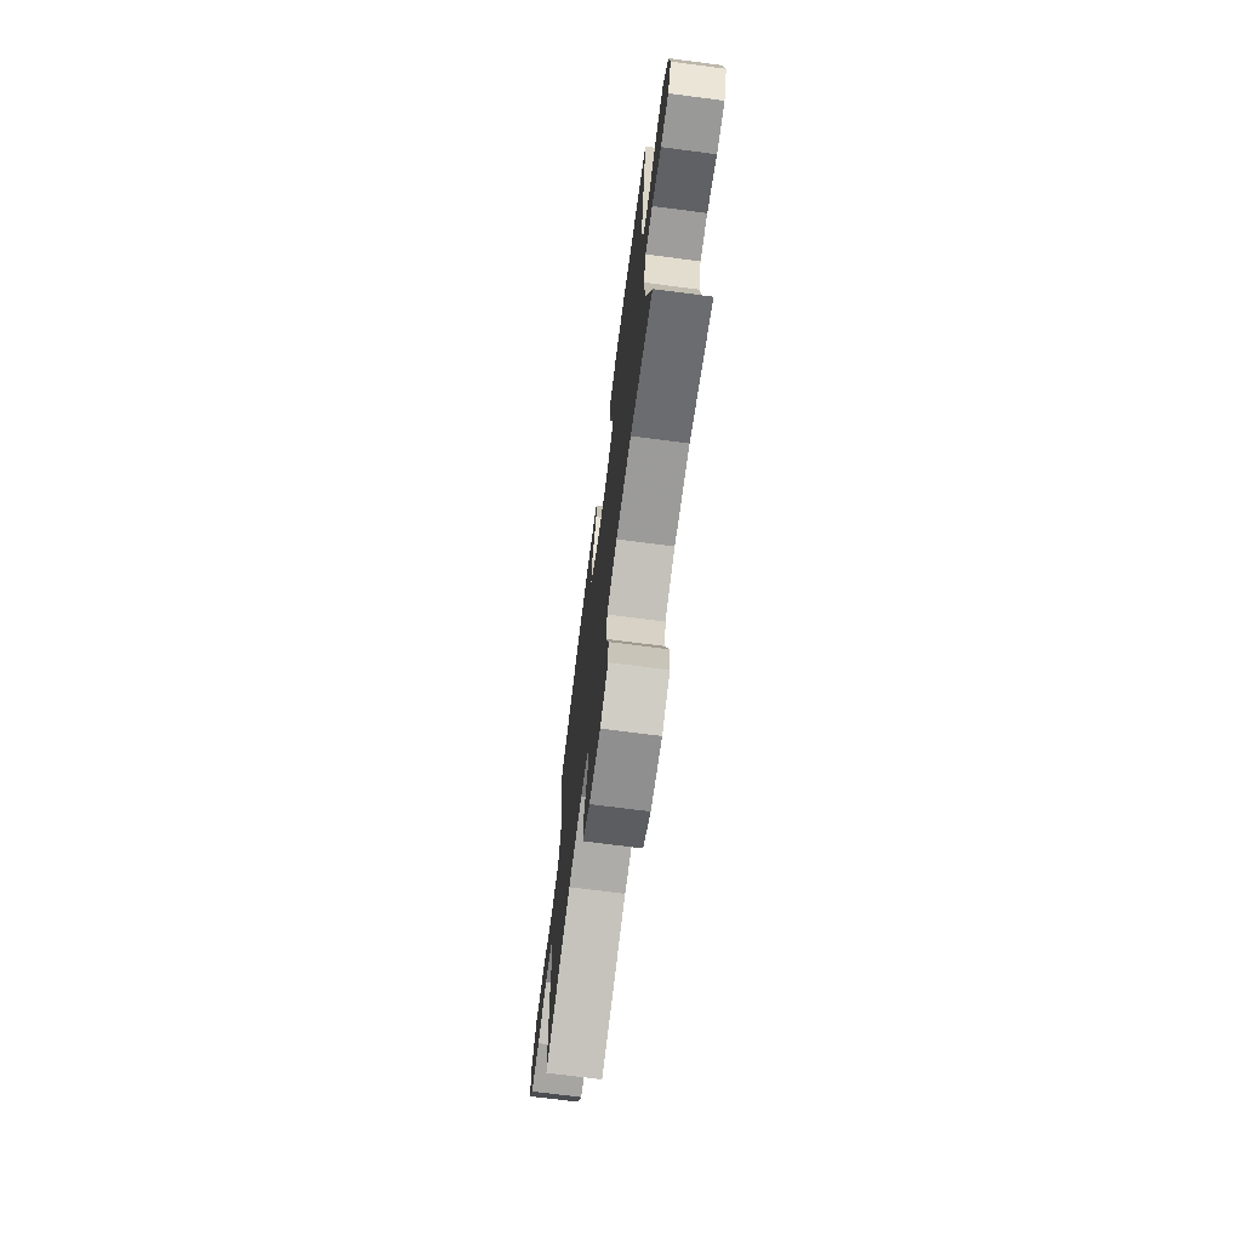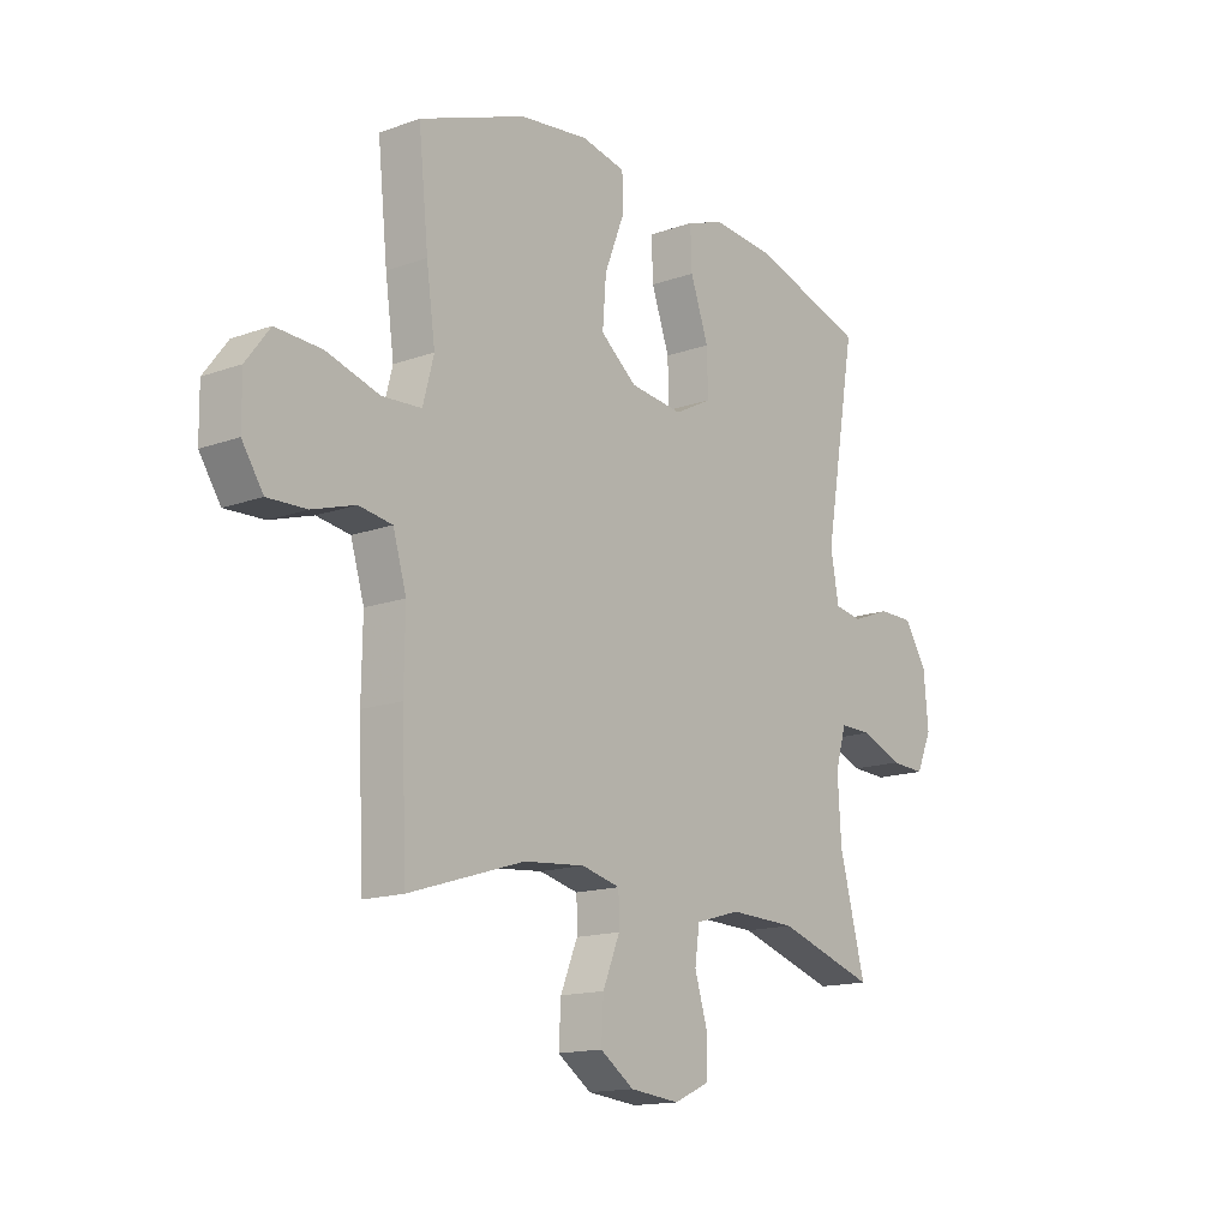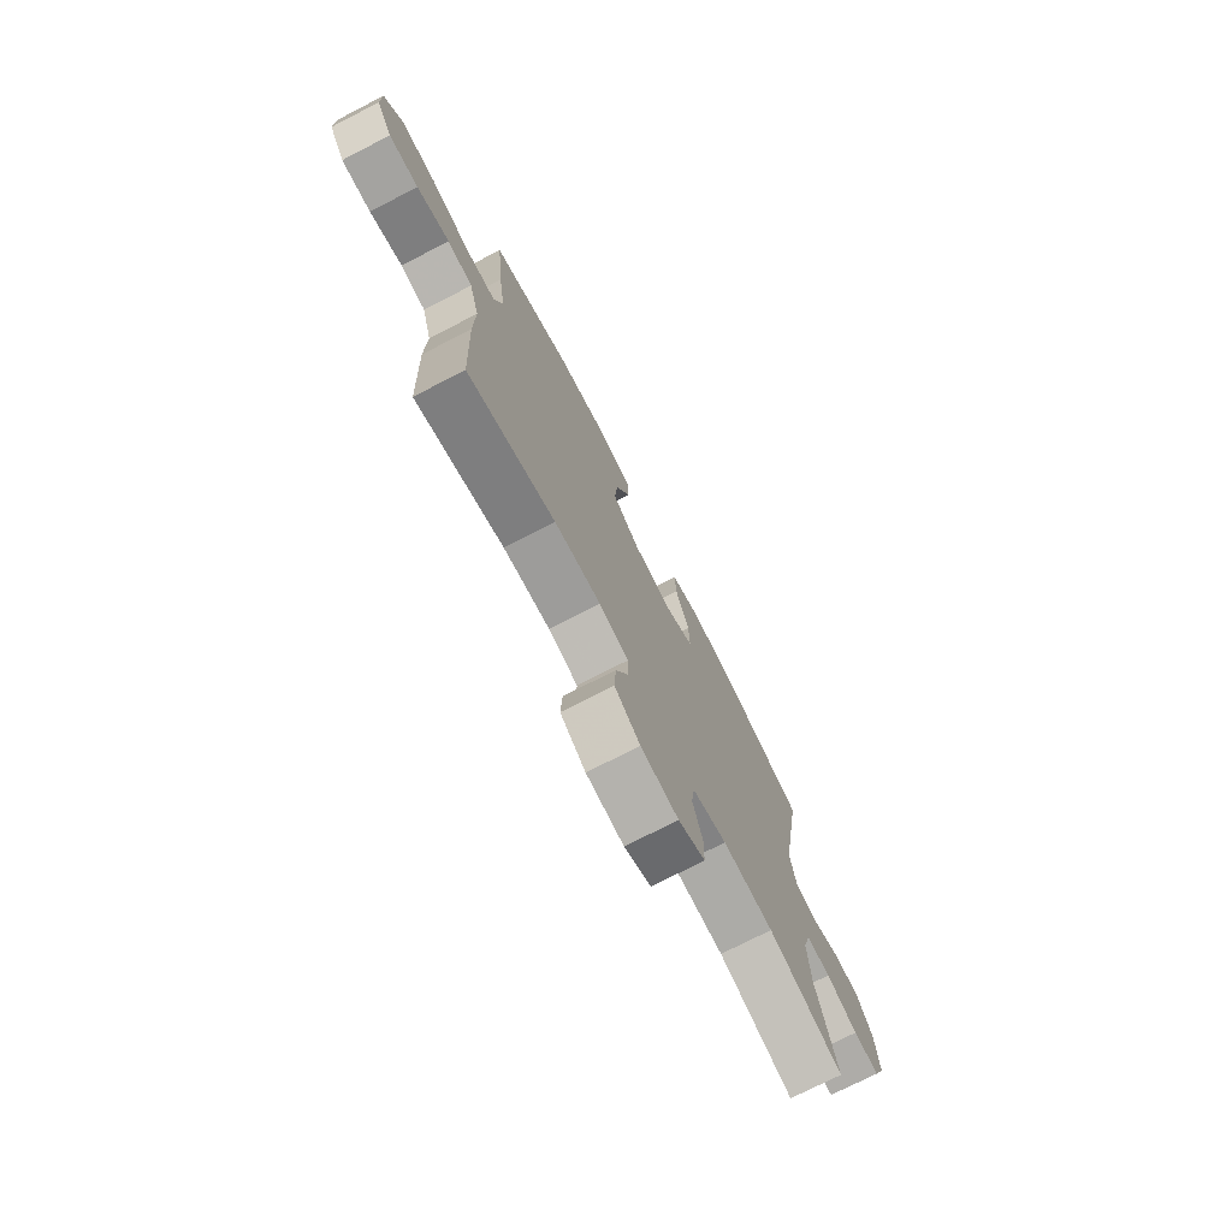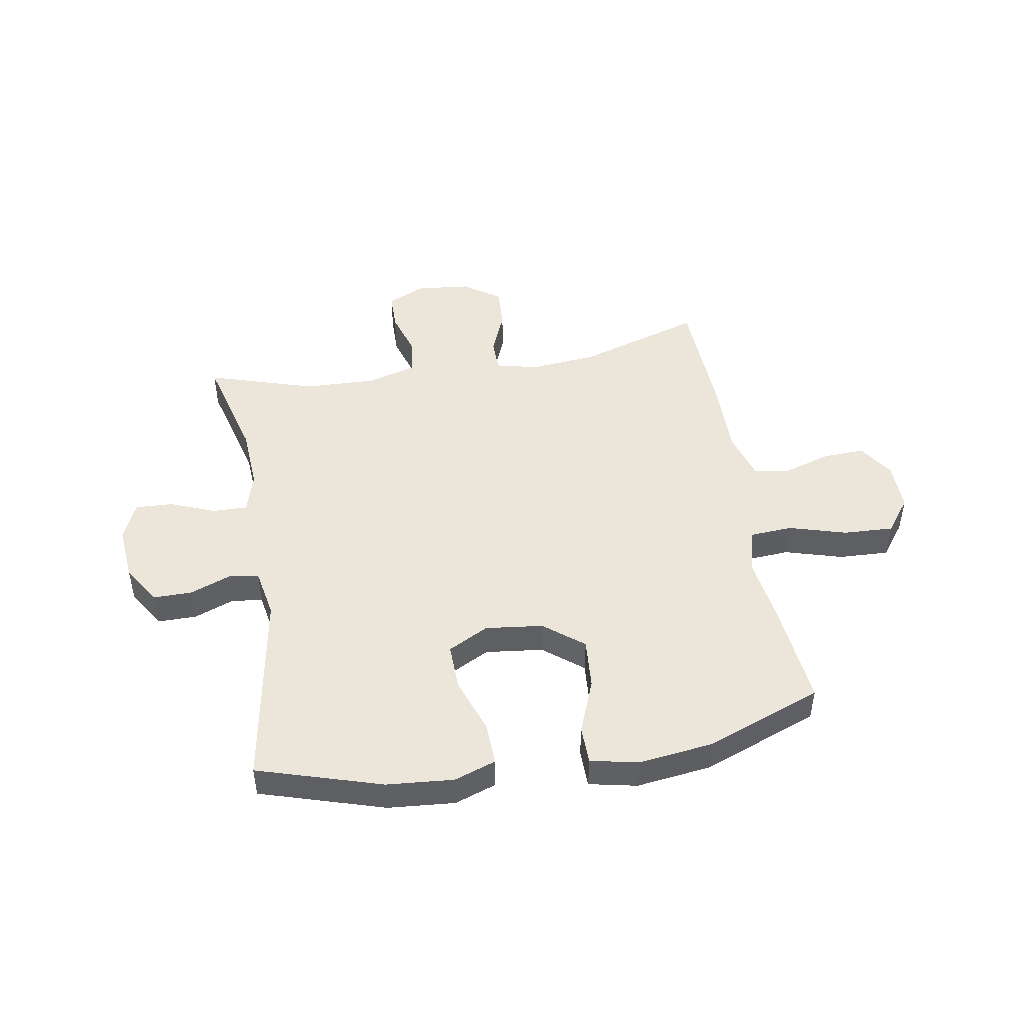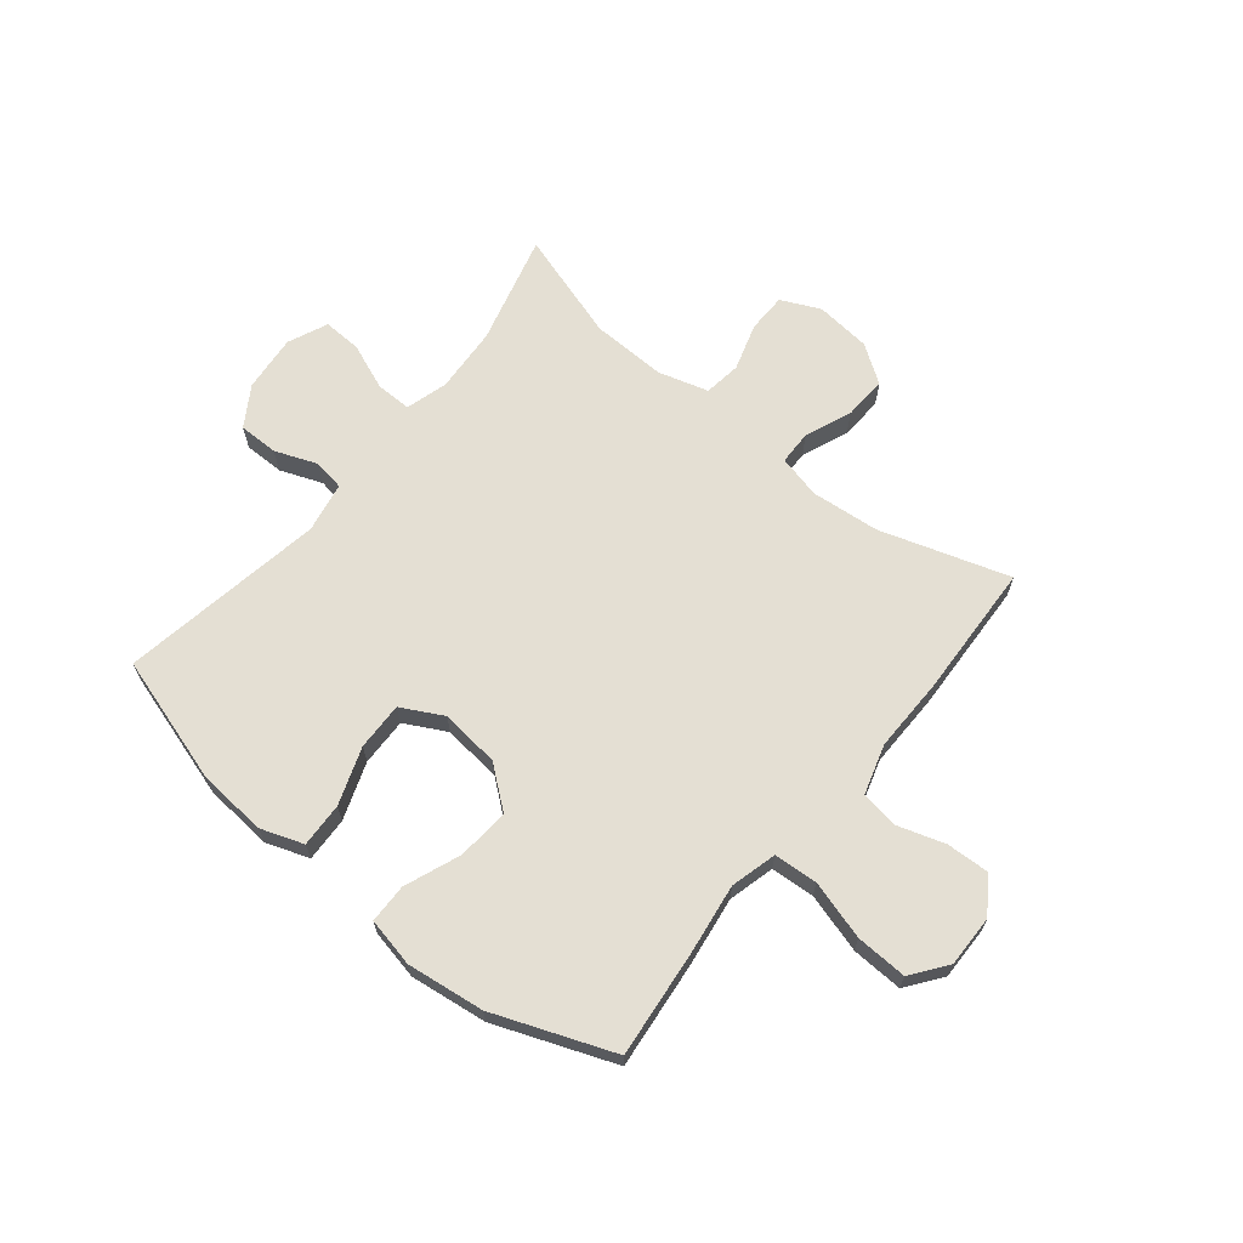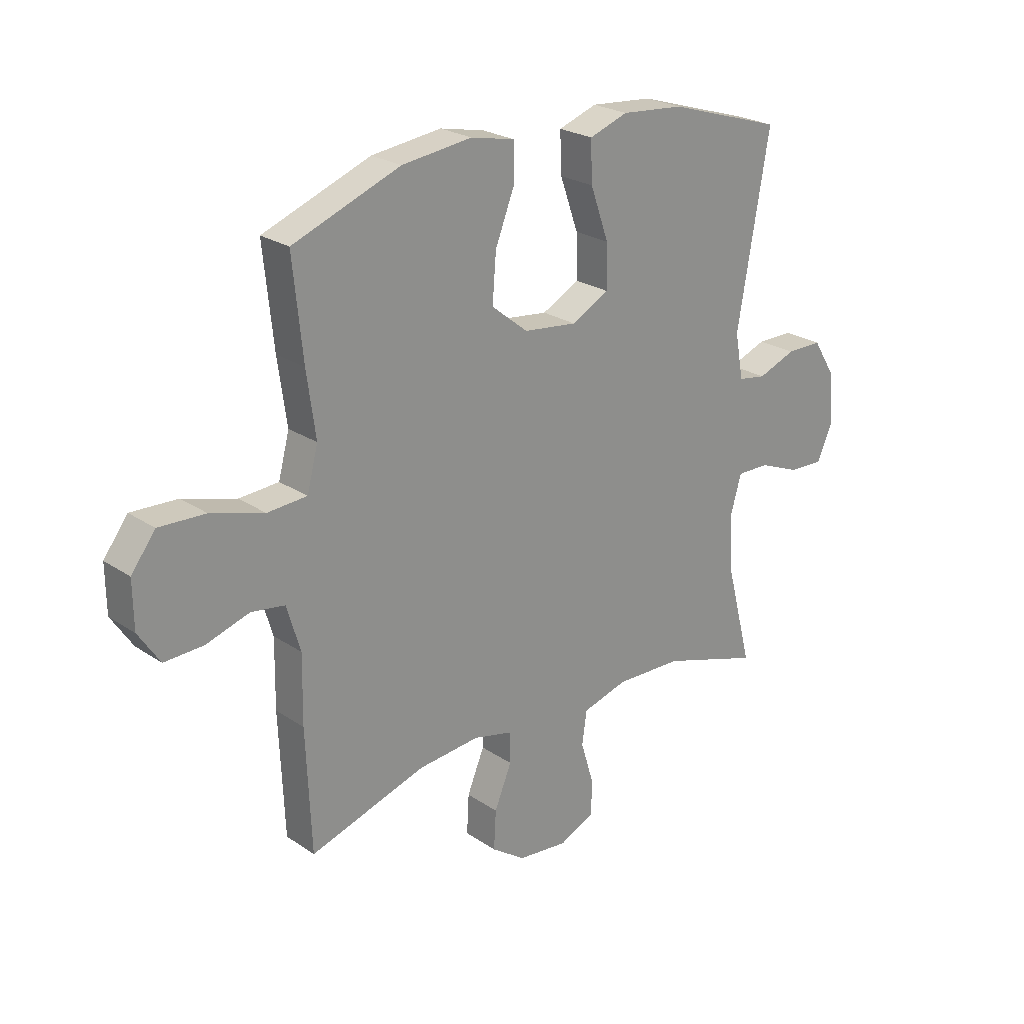
<metadata>
{"format":"obj","ext":"obj","renderer":"f3d","projection":"perspective","resolution":1024,"background":"white","views":[{"elev":-71.4,"azim":-97.4,"up":"+Z"},{"elev":-15.0,"azim":127.7,"up":"+Z"},{"elev":-74.7,"azim":117.1,"up":"+Z"},{"elev":47.2,"azim":-9.7,"up":"+Y"},{"elev":66.4,"azim":38.9,"up":"+Y"},{"elev":24.0,"azim":138.0,"up":"+Z"}]}
</metadata>
<code>
v -0.5 0.07 0.5
v -0.279 0.07 0.568
v -0.16 0.07 0.578
v -0.086 0.07 0.552
v -0.089 0.07 0.475
v -0.124 0.07 0.376
v -0.126 0.07 0.293
v -0.054 0.07 0.255
v 0.049 0.07 0.267
v 0.119 0.07 0.323
v 0.112 0.07 0.413
v 0.074 0.07 0.51
v 0.075 0.07 0.578
v 0.16 0.07 0.596
v 0.294 0.07 0.579
v 0.5 0.07 0.5
v 0.481 0.07 0.315
v 0.464 0.07 0.193
v 0.485 0.07 0.113
v 0.561 0.07 0.108
v 0.663 0.07 0.138
v 0.752 0.07 0.142
v 0.798 0.07 0.081
v 0.797 0.07 -0.008
v 0.756 0.07 -0.07
v 0.681 0.07 -0.067
v 0.598 0.07 -0.041
v 0.534 0.07 -0.051
v 0.508 0.07 -0.138
v 0.51 0.07 -0.267
v 0.5 0.07 -0.5
v 0.277 0.07 -0.43
v 0.159 0.07 -0.419
v 0.084 0.07 -0.437
v 0.083 0.07 -0.496
v 0.116 0.07 -0.576
v 0.12 0.07 -0.651
v 0.055 0.07 -0.696
v -0.041 0.07 -0.706
v -0.109 0.07 -0.675
v -0.11 0.07 -0.607
v -0.085 0.07 -0.525
v -0.094 0.07 -0.461
v -0.181 0.07 -0.436
v -0.31 0.07 -0.44
v -0.5 0.07 -0.5
v -0.45 0.07 -0.309
v -0.443 0.07 -0.195
v -0.464 0.07 -0.122
v -0.526 0.07 -0.123
v -0.606 0.07 -0.155
v -0.673 0.07 -0.158
v -0.703 0.07 -0.09
v -0.694 0.07 0.009
v -0.651 0.07 0.078
v -0.582 0.07 0.078
v -0.509 0.07 0.05
v -0.455 0.07 0.059
v -0.439 0.07 0.146
v -0.5 0 0.5
v -0.279 0 0.568
v -0.16 0 0.578
v -0.086 0 0.552
v -0.089 0 0.475
v -0.124 0 0.376
v -0.126 0 0.293
v -0.054 0 0.255
v 0.049 0 0.267
v 0.119 0 0.323
v 0.112 0 0.413
v 0.074 0 0.51
v 0.075 0 0.578
v 0.16 0 0.596
v 0.294 0 0.579
v 0.5 0 0.5
v 0.481 0 0.315
v 0.464 0 0.193
v 0.485 0 0.113
v 0.561 0 0.108
v 0.663 0 0.138
v 0.752 0 0.142
v 0.798 0 0.081
v 0.797 0 -0.008
v 0.756 0 -0.07
v 0.681 0 -0.067
v 0.598 0 -0.041
v 0.534 0 -0.051
v 0.508 0 -0.138
v 0.51 0 -0.267
v 0.5 0 -0.5
v 0.277 0 -0.43
v 0.159 0 -0.419
v 0.084 0 -0.437
v 0.083 0 -0.496
v 0.116 0 -0.576
v 0.12 0 -0.651
v 0.055 0 -0.696
v -0.041 0 -0.706
v -0.109 0 -0.675
v -0.11 0 -0.607
v -0.085 0 -0.525
v -0.094 0 -0.461
v -0.181 0 -0.436
v -0.31 0 -0.44
v -0.5 0 -0.5
v -0.45 0 -0.309
v -0.443 0 -0.195
v -0.464 0 -0.122
v -0.526 0 -0.123
v -0.606 0 -0.155
v -0.673 0 -0.158
v -0.703 0 -0.09
v -0.694 0 0.009
v -0.651 0 0.078
v -0.582 0 0.078
v -0.509 0 0.05
v -0.455 0 0.059
v -0.439 0 0.146
f 55 56 57
f 54 55 57
f 53 54 57
f 52 53 57
f 51 52 57
f 50 51 57
f 49 50 57 58
f 48 49 58 59
f 45 46 47
f 44 45 47 48
f 43 44 48 59
f 40 41 42
f 39 40 42
f 38 39 42
f 37 38 42
f 36 37 42
f 35 36 42
f 34 35 42 43
f 59 1 2
f 43 59 2
f 34 43 2
f 33 34 2
f 29 30 31 32
f 28 29 32 33
f 25 26 27
f 24 25 27
f 23 24 27
f 22 23 27
f 21 22 27
f 20 21 27
f 19 20 27 28
f 16 17 18
f 15 16 18
f 14 15 18
f 13 14 18
f 12 13 18
f 11 12 18
f 10 11 18 19
f 19 28 33
f 10 19 33
f 9 10 33
f 4 5 6
f 3 4 6
f 2 3 6
f 2 6 7
f 33 2 7
f 8 9 33
f 7 8 33
f 116 115 114
f 116 114 113
f 116 113 112
f 116 112 111
f 116 111 110
f 116 110 109
f 117 116 109 108
f 118 117 108 107
f 106 105 104
f 107 106 104 103
f 118 107 103 102
f 101 100 99
f 101 99 98
f 101 98 97
f 101 97 96
f 101 96 95
f 101 95 94
f 102 101 94 93
f 61 60 118
f 61 118 102
f 61 102 93
f 61 93 92
f 91 90 89 88
f 92 91 88 87
f 86 85 84
f 86 84 83
f 86 83 82
f 86 82 81
f 86 81 80
f 86 80 79
f 87 86 79 78
f 77 76 75
f 77 75 74
f 77 74 73
f 77 73 72
f 77 72 71
f 77 71 70
f 78 77 70 69
f 92 87 78
f 92 78 69
f 92 69 68
f 65 64 63
f 65 63 62
f 65 62 61
f 66 65 61
f 66 61 92
f 92 68 67
f 92 67 66
f 1 60 61 2
f 2 61 62 3
f 3 62 63 4
f 4 63 64 5
f 5 64 65 6
f 6 65 66 7
f 7 66 67 8
f 8 67 68 9
f 9 68 69 10
f 10 69 70 11
f 11 70 71 12
f 12 71 72 13
f 13 72 73 14
f 14 73 74 15
f 15 74 75 16
f 16 75 76 17
f 17 76 77 18
f 18 77 78 19
f 19 78 79 20
f 20 79 80 21
f 21 80 81 22
f 22 81 82 23
f 23 82 83 24
f 24 83 84 25
f 25 84 85 26
f 26 85 86 27
f 27 86 87 28
f 28 87 88 29
f 29 88 89 30
f 30 89 90 31
f 31 90 91 32
f 32 91 92 33
f 33 92 93 34
f 34 93 94 35
f 35 94 95 36
f 36 95 96 37
f 37 96 97 38
f 38 97 98 39
f 39 98 99 40
f 40 99 100 41
f 41 100 101 42
f 42 101 102 43
f 43 102 103 44
f 44 103 104 45
f 45 104 105 46
f 46 105 106 47
f 47 106 107 48
f 48 107 108 49
f 49 108 109 50
f 50 109 110 51
f 51 110 111 52
f 52 111 112 53
f 53 112 113 54
f 54 113 114 55
f 55 114 115 56
f 56 115 116 57
f 57 116 117 58
f 58 117 118 59
f 59 118 60 1

</code>
